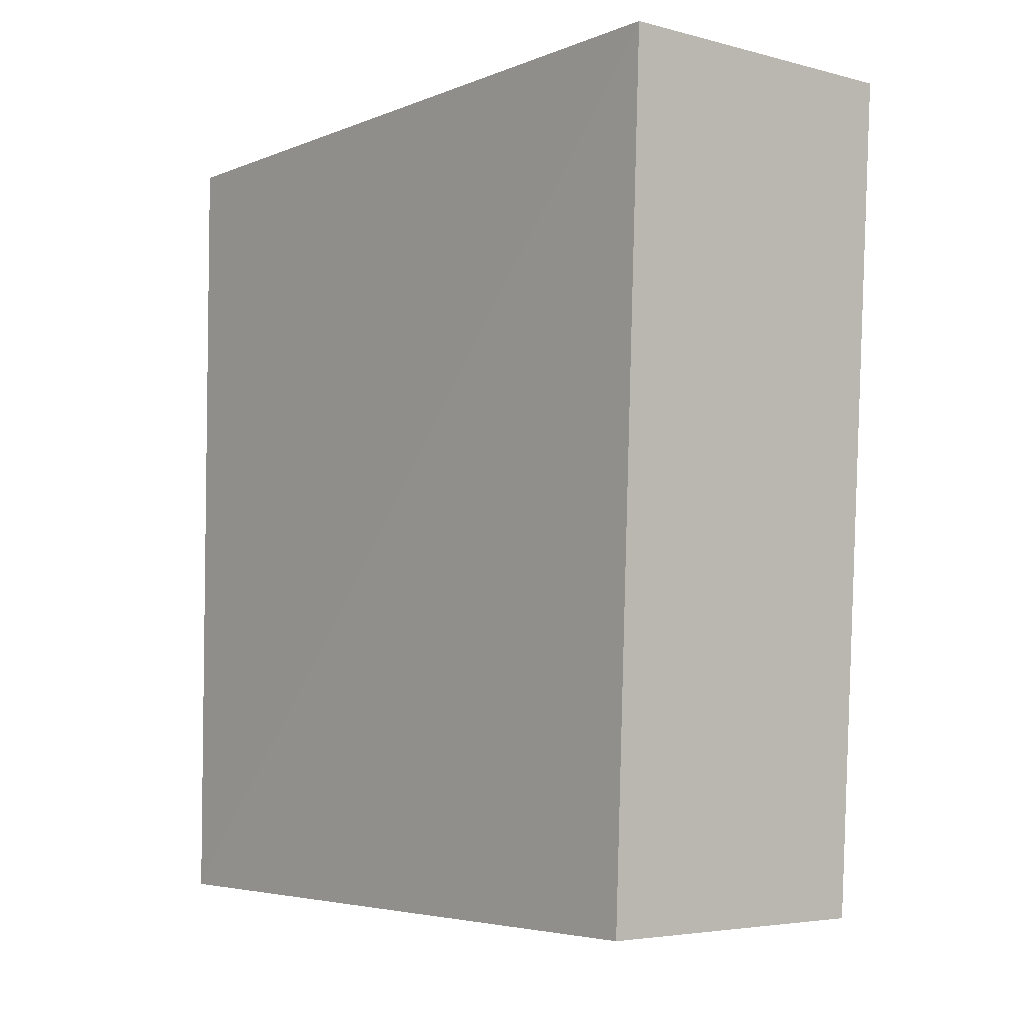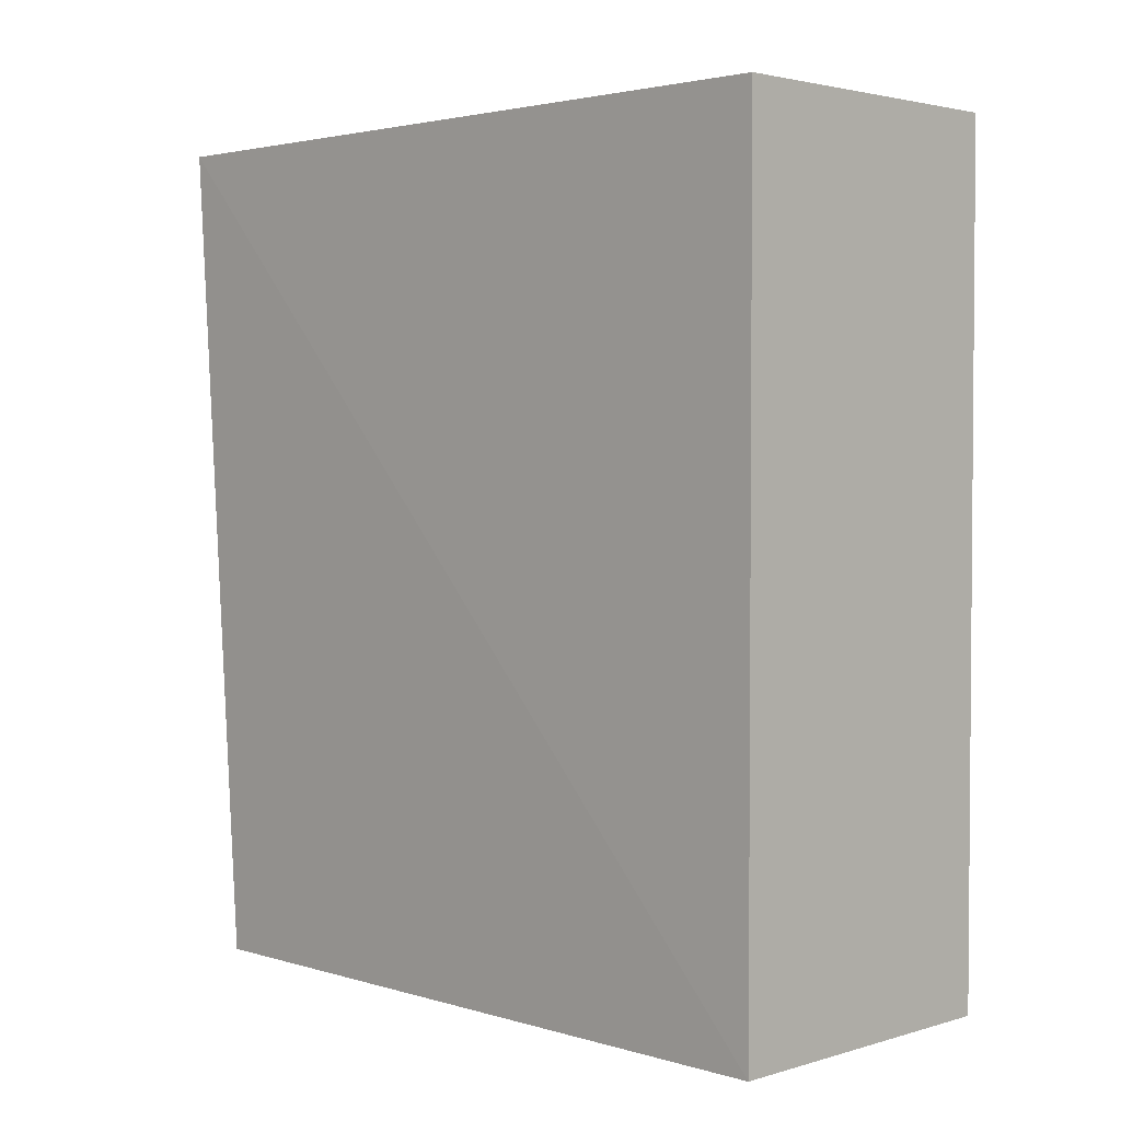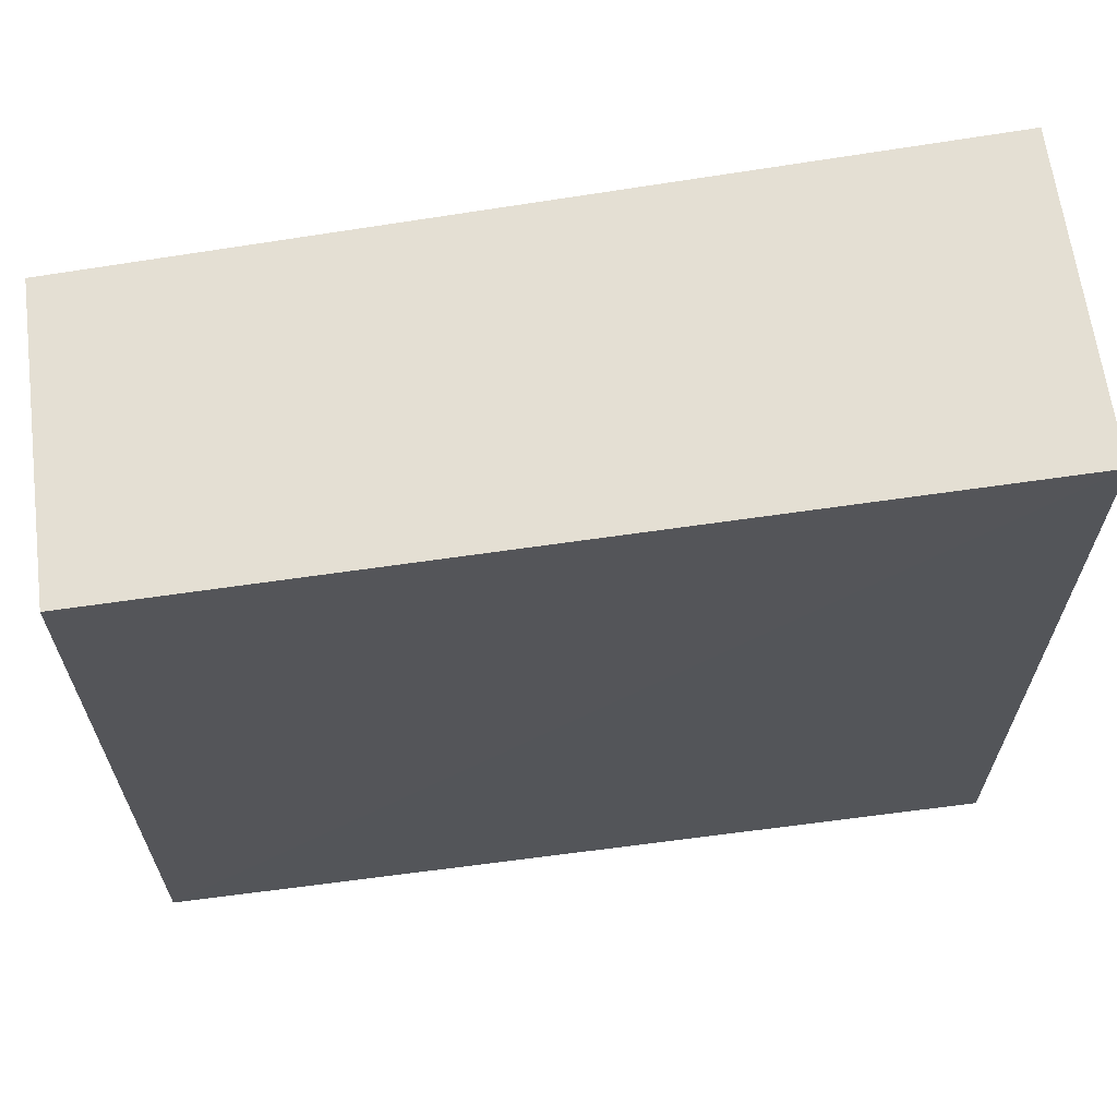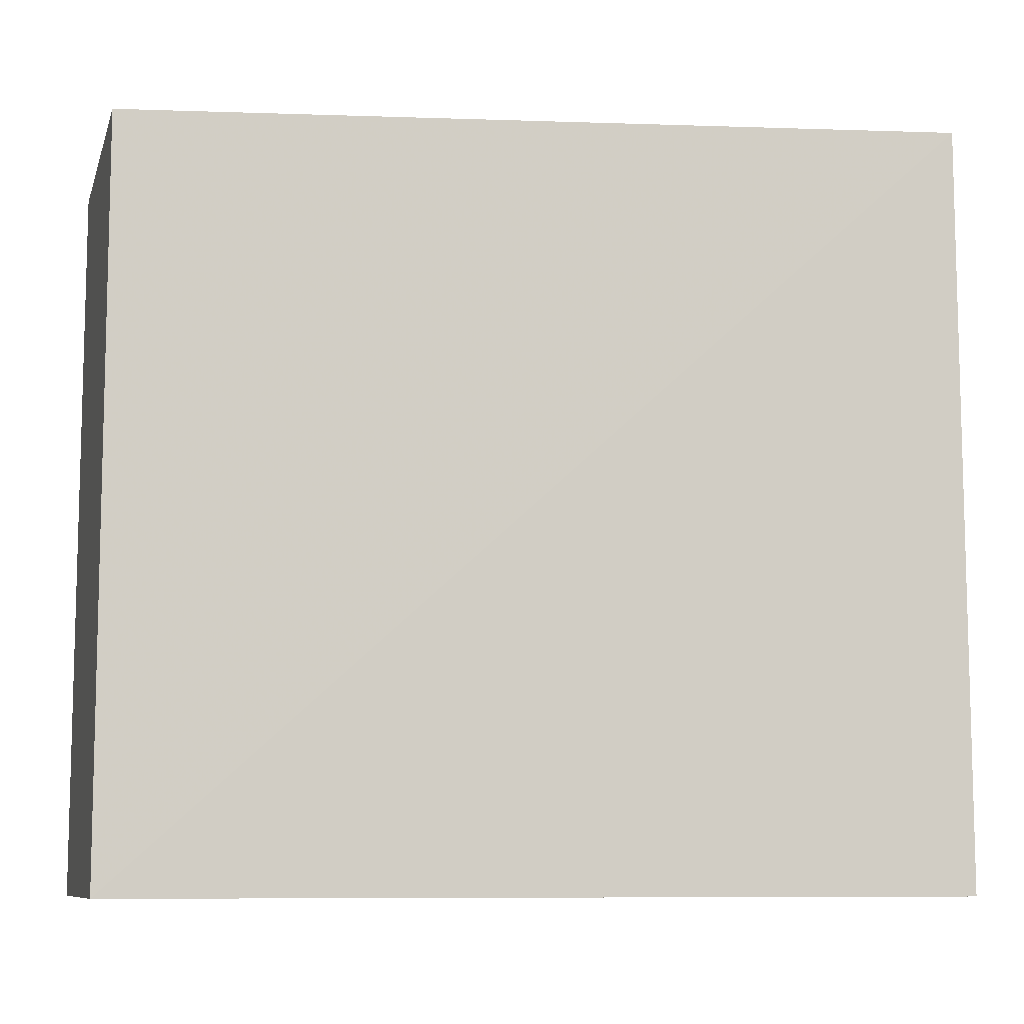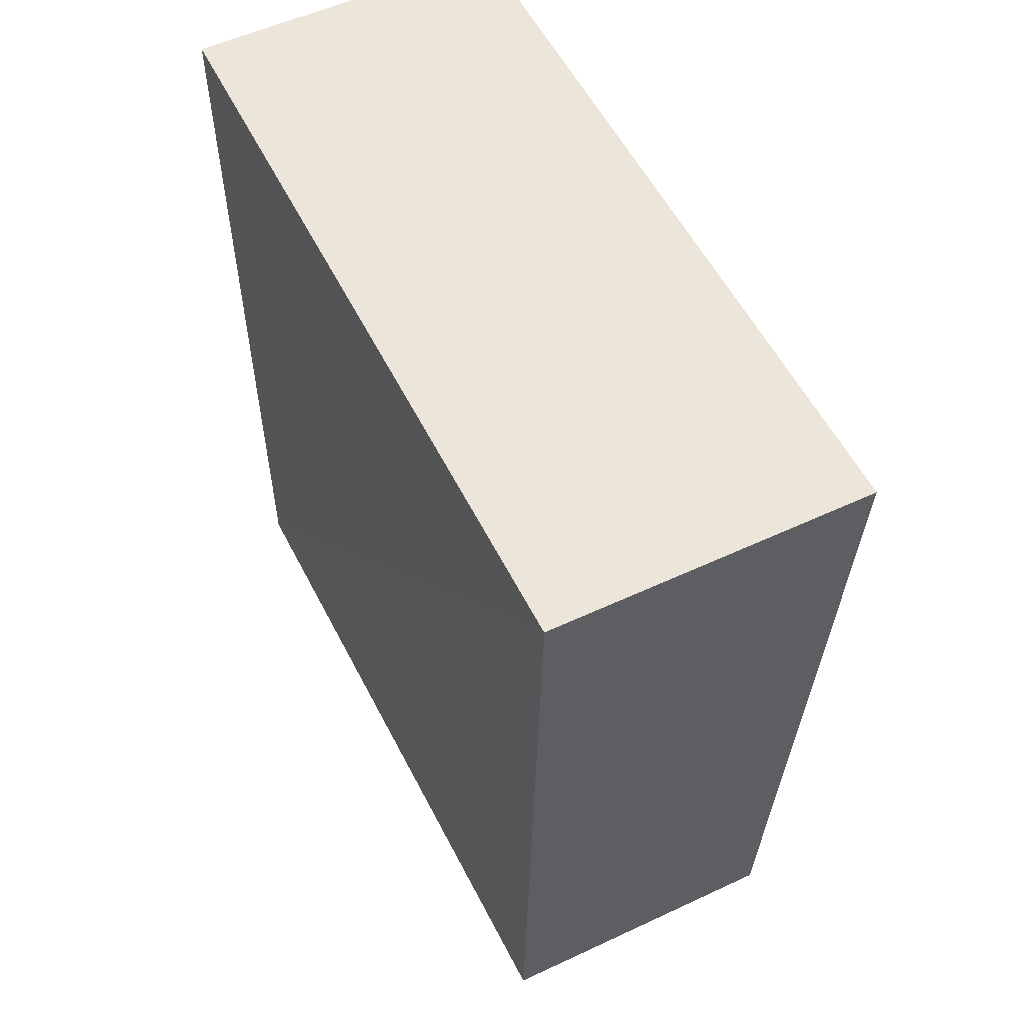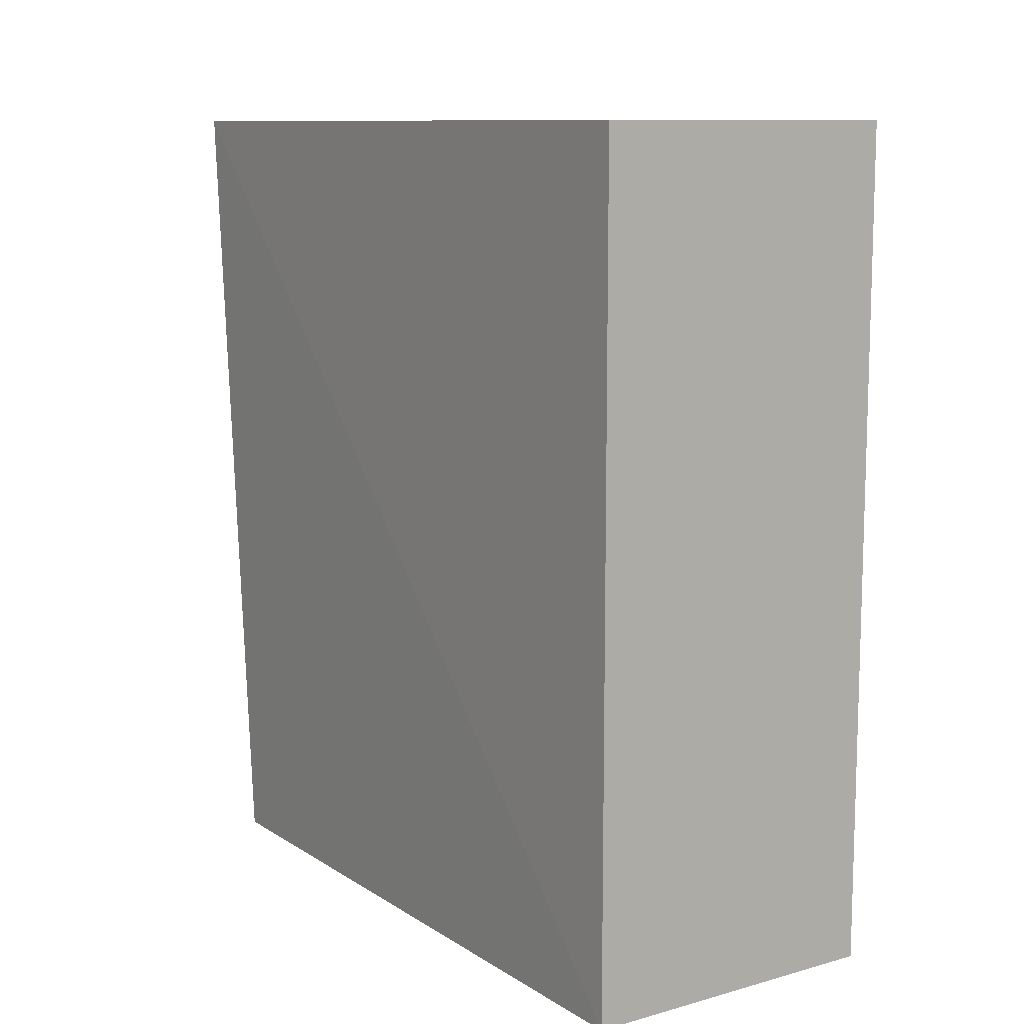
<metadata>
{"format":"obj","ext":"obj","renderer":"f3d","projection":"perspective","resolution":1024,"background":"white","views":[{"elev":-4.8,"azim":141.0,"up":"+Z"},{"elev":2.7,"azim":-45.0,"up":"+Z"},{"elev":64.8,"azim":-97.4,"up":"+Y"},{"elev":-9.1,"azim":-104.6,"up":"+Y"},{"elev":55.1,"azim":153.8,"up":"+Z"},{"elev":10.5,"azim":-34.3,"up":"+Z"}]}
</metadata>
<code>
v 0 -0.4191 0.1761
v 0 -0.4714 0.1761
v 0 -0.4714 0.1185
v -0.0212 -0.4222 0.1185
v -0.02174 -0.4714 0.1761
v -0.0005483 -0.4223 0.1185
v -0.02174 -0.4191 0.1761
v -0.02174 -0.4714 0.1185
f 1 2 3
f 5 3 2
f 6 1 3
f 6 4 1
f 7 1 4
f 7 5 2
f 7 2 1
f 8 3 5
f 8 6 3
f 8 4 6
f 8 7 4
f 8 5 7

</code>
